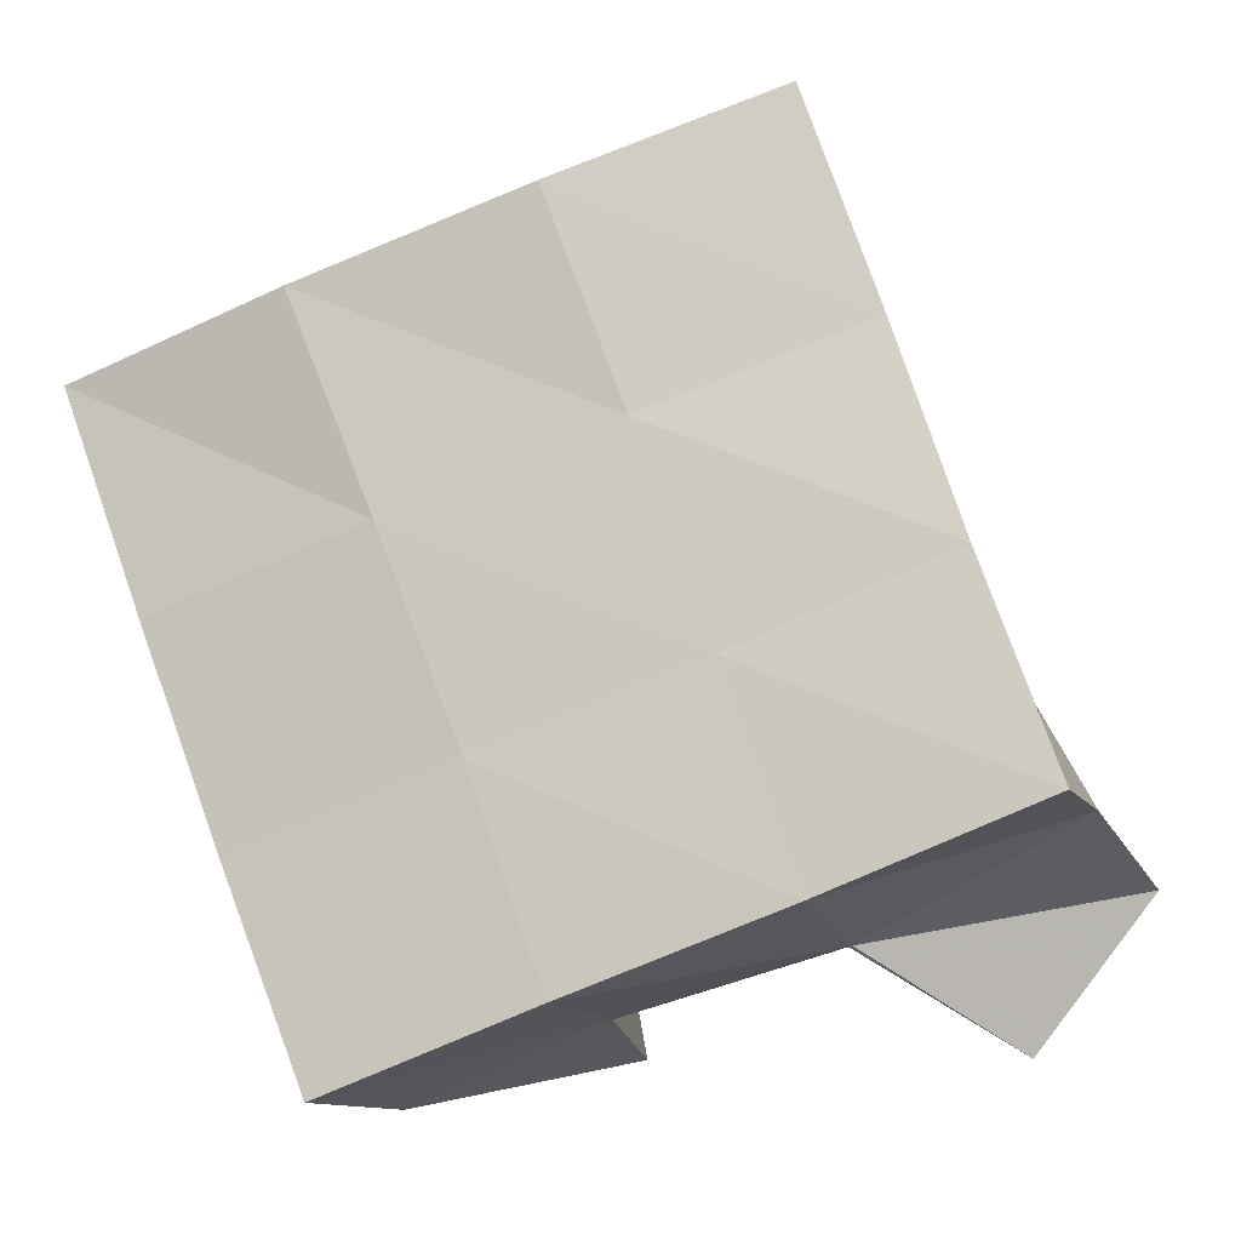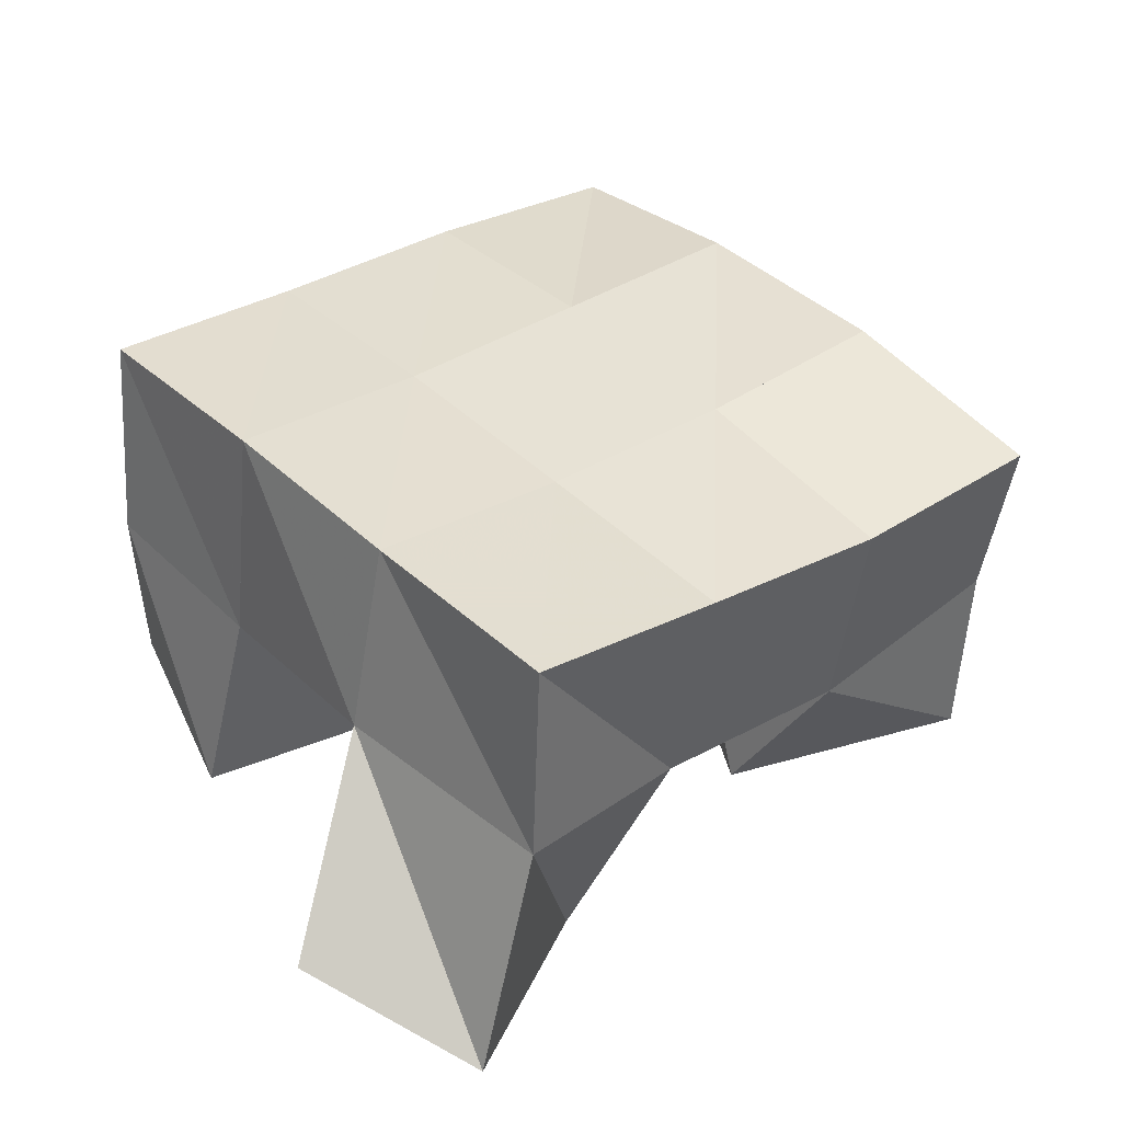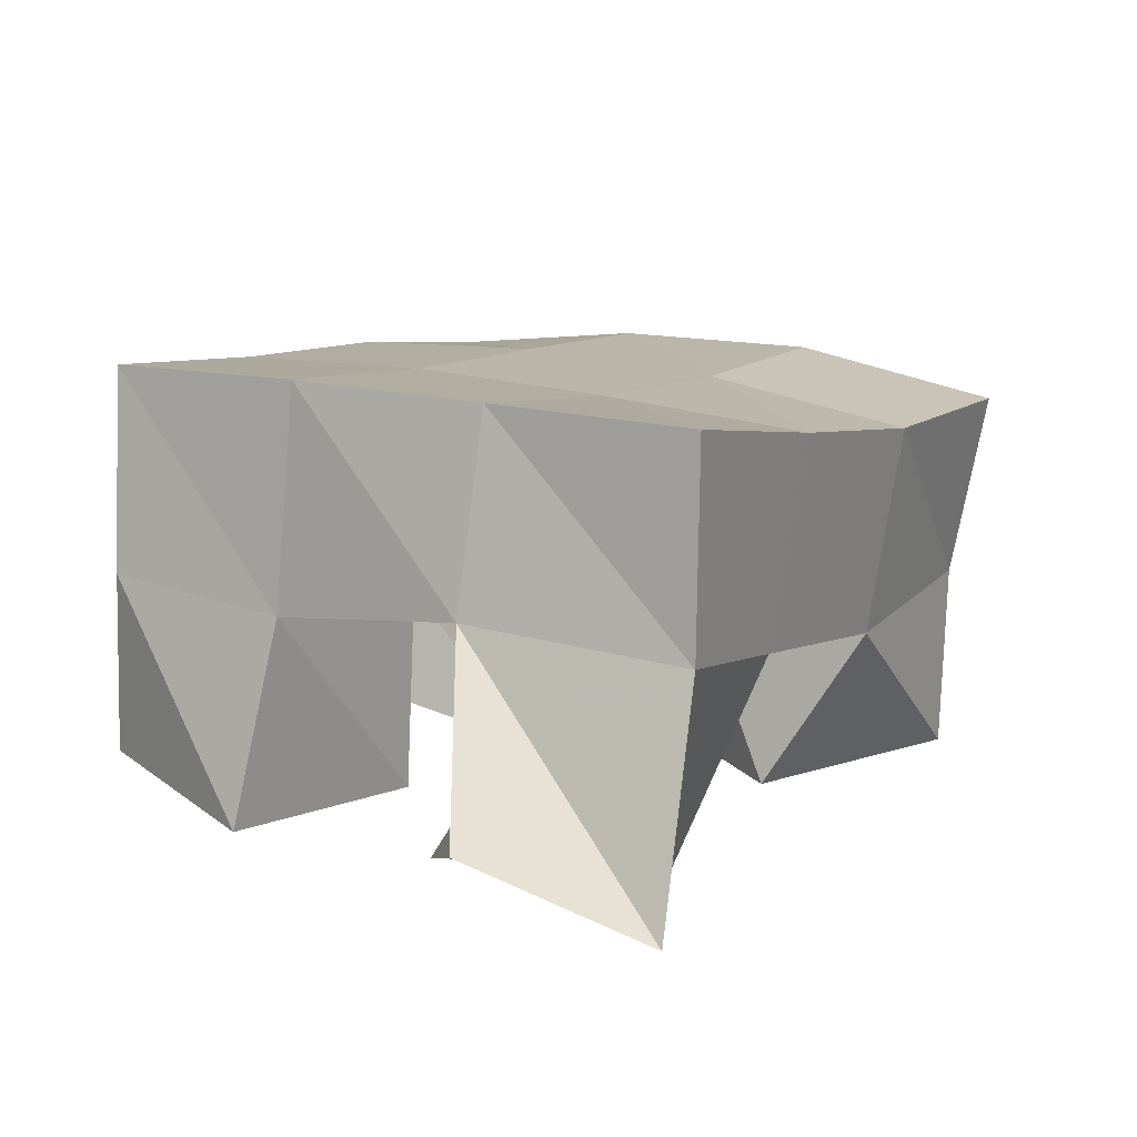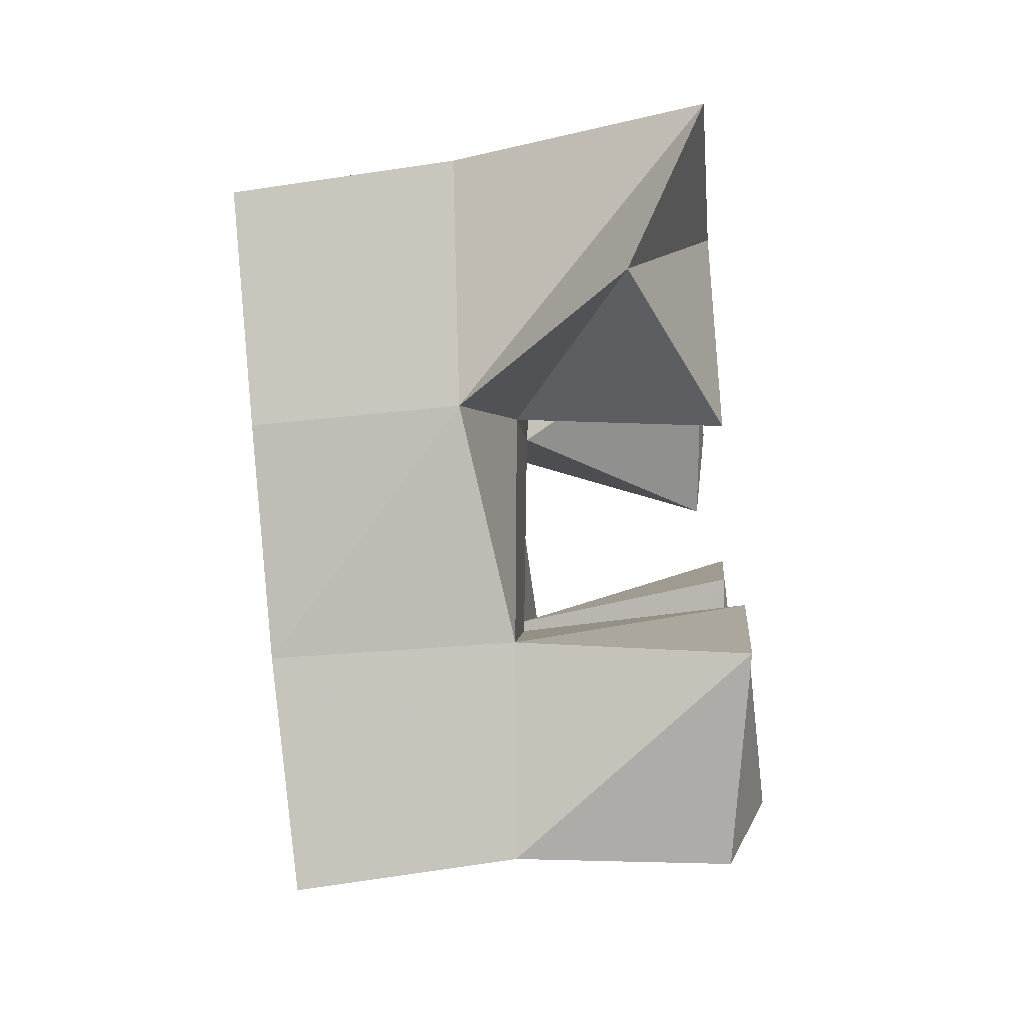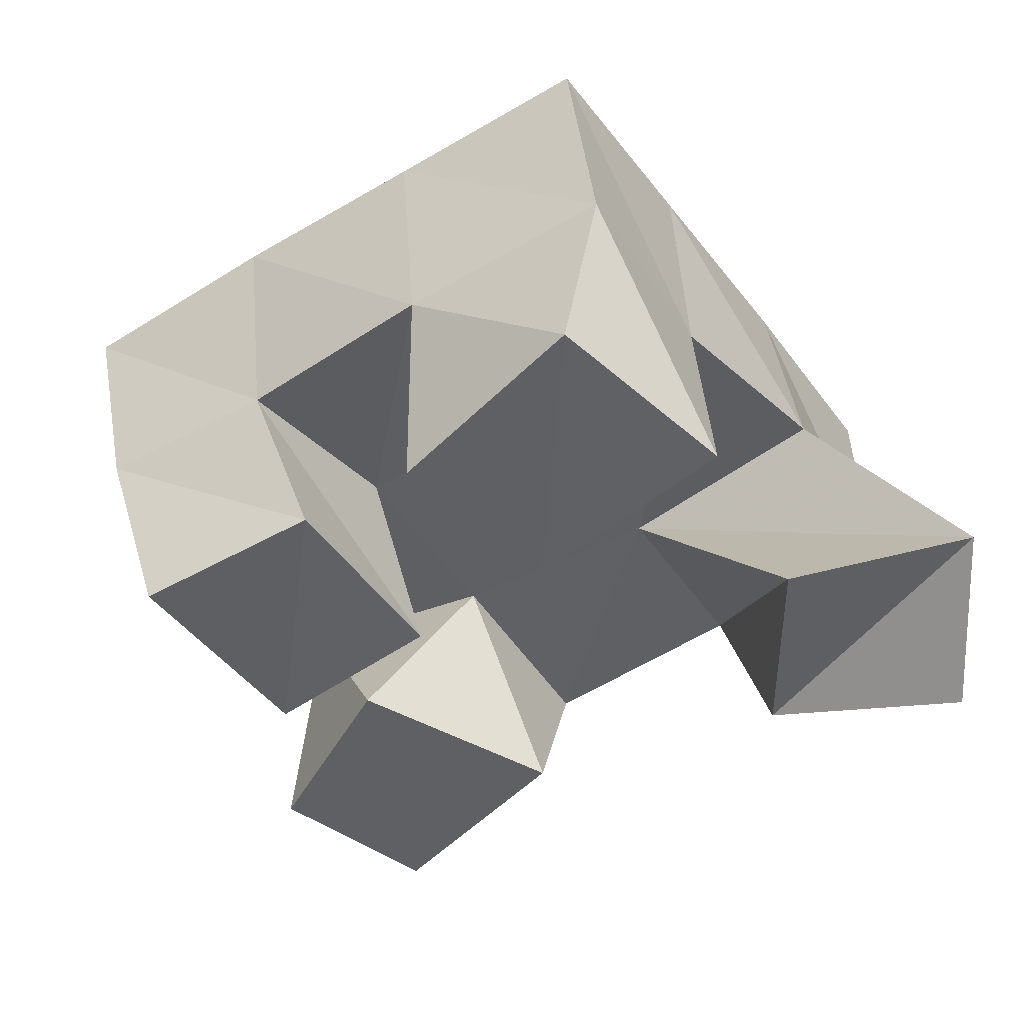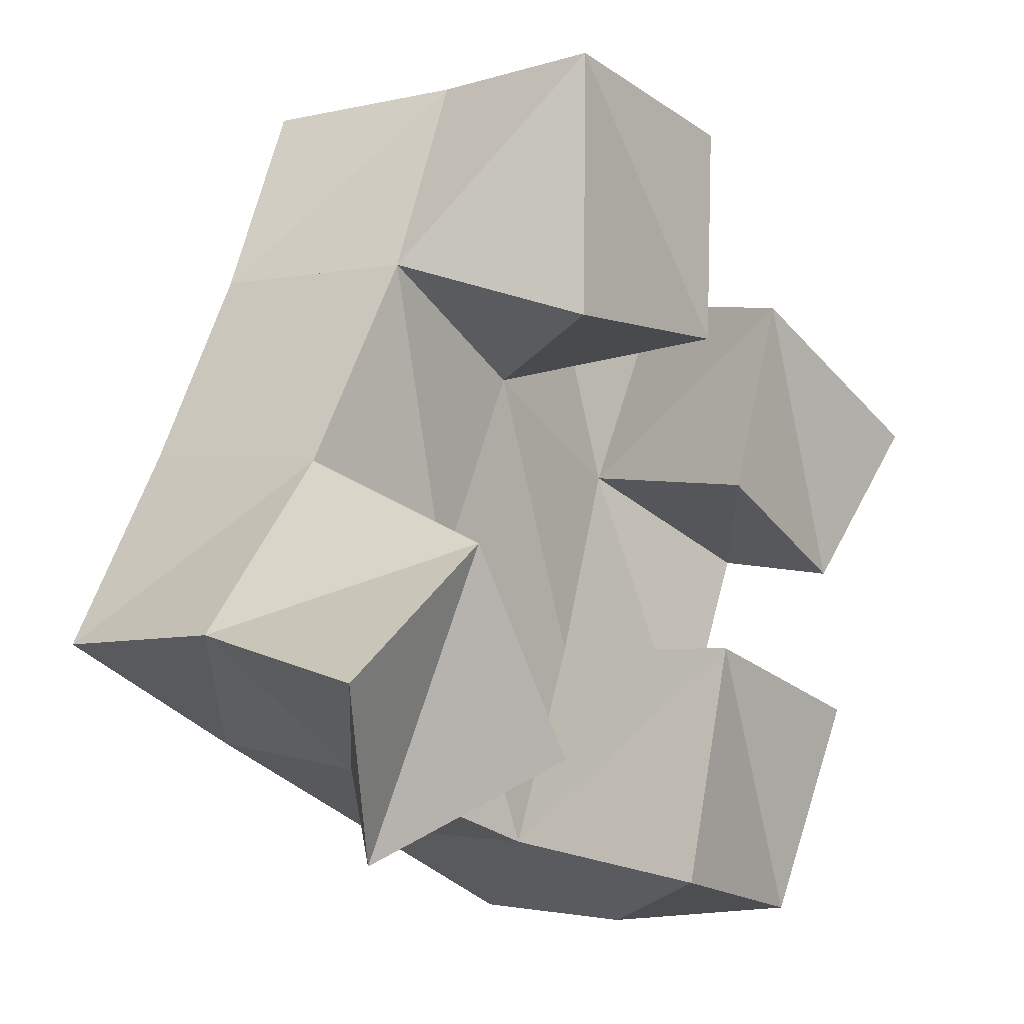
<metadata>
{"format":"obj","ext":"obj","renderer":"f3d","projection":"perspective","resolution":1024,"background":"white","views":[{"elev":-5.6,"azim":-166.8,"up":"+Z"},{"elev":38.1,"azim":-109.1,"up":"+Y"},{"elev":12.8,"azim":-126.8,"up":"+Y"},{"elev":-70.8,"azim":-83.3,"up":"+Z"},{"elev":-40.5,"azim":145.5,"up":"+Y"},{"elev":-10.2,"azim":-47.3,"up":"+Z"}]}
</metadata>
<code>
v 1.548 0.1 0.014
v 1.557 0.1541 0.02898
v 1.573 0.12 -0.02029
v 1.604 0.1581 0.003046
v 1.585 0.1 0.0462
v 1.58 0.1461 0.06934
v 1.615 0.103 0.003088
v 1.623 0.1479 0.05004
v 1.677 0.1022 0.0718
v 1.686 0.154 0.08164
v 1.72 0.1084 0.05592
v 1.732 0.1479 0.06431
v 1.689 0.1 0.1174
v 1.707 0.1517 0.1311
v 1.741 0.1 0.09338
v 1.751 0.144 0.1034
v 1.618 0.1 0.1019
v 1.599 0.1396 0.1171
v 1.671 0.1059 0.1072
v 1.644 0.1476 0.09898
v 1.62 0.1 0.1635
v 1.62 0.1445 0.1661
v 1.665 0.1 0.1555
v 1.664 0.1533 0.1468
v 1.657 0.1026 -0.02237
v 1.653 0.1519 -0.01187
v 1.703 0.1114 -0.02725
v 1.695 0.1567 -0.03
v 1.668 0.1 0.03169
v 1.67 0.1518 0.03584
v 1.713 0.1007 0.02061
v 1.716 0.1508 0.01691
v 1.559 0.2026 0.03122
v 1.606 0.2039 0.01163
v 1.576 0.195 0.07651
v 1.623 0.1991 0.05683
v 1.592 0.1895 0.1206
v 1.64 0.1977 0.1021
v 1.609 0.1902 0.1662
v 1.657 0.1993 0.1476
v 1.653 0.2049 -0.006778
v 1.67 0.2015 0.03803
v 1.688 0.2006 0.08349
v 1.707 0.1991 0.1298
v 1.7 0.2045 -0.02553
v 1.719 0.2005 0.01969
v 1.736 0.1988 0.06589
v 1.755 0.1931 0.1132
f 1 2 4
f 3 1 4
f 2 6 8
f 4 2 8
f 6 5 7
f 8 6 7
f 5 1 3
f 7 5 3
f 8 7 3
f 4 8 3
f 2 1 5
f 6 2 5
f 9 10 12
f 11 9 12
f 10 14 16
f 12 10 16
f 14 13 15
f 16 14 15
f 13 9 11
f 15 13 11
f 16 15 11
f 12 16 11
f 10 9 13
f 14 10 13
f 17 18 20
f 19 17 20
f 18 22 24
f 20 18 24
f 22 21 23
f 24 22 23
f 21 17 19
f 23 21 19
f 24 23 19
f 20 24 19
f 18 17 21
f 22 18 21
f 25 26 28
f 27 25 28
f 26 30 32
f 28 26 32
f 30 29 31
f 32 30 31
f 29 25 27
f 31 29 27
f 32 31 27
f 28 32 27
f 26 25 29
f 30 26 29
f 2 33 34
f 4 2 34
f 33 35 36
f 34 33 36
f 35 6 8
f 36 35 8
f 6 2 4
f 8 6 4
f 36 8 4
f 34 36 4
f 33 2 6
f 35 33 6
f 6 35 36
f 8 6 36
f 35 37 38
f 36 35 38
f 37 18 20
f 38 37 20
f 18 6 8
f 20 18 8
f 38 20 8
f 36 38 8
f 35 6 18
f 37 35 18
f 18 37 38
f 20 18 38
f 37 39 40
f 38 37 40
f 39 22 24
f 40 39 24
f 22 18 20
f 24 22 20
f 40 24 20
f 38 40 20
f 37 18 22
f 39 37 22
f 4 34 41
f 26 4 41
f 34 36 42
f 41 34 42
f 36 8 30
f 42 36 30
f 8 4 26
f 30 8 26
f 42 30 26
f 41 42 26
f 34 4 8
f 36 34 8
f 8 36 42
f 30 8 42
f 36 38 43
f 42 36 43
f 38 20 10
f 43 38 10
f 20 8 30
f 10 20 30
f 43 10 30
f 42 43 30
f 36 8 20
f 38 36 20
f 20 38 43
f 10 20 43
f 38 40 44
f 43 38 44
f 40 24 14
f 44 40 14
f 24 20 10
f 14 24 10
f 44 14 10
f 43 44 10
f 38 20 24
f 40 38 24
f 26 41 45
f 28 26 45
f 41 42 46
f 45 41 46
f 42 30 32
f 46 42 32
f 30 26 28
f 32 30 28
f 46 32 28
f 45 46 28
f 41 26 30
f 42 41 30
f 30 42 46
f 32 30 46
f 42 43 47
f 46 42 47
f 43 10 12
f 47 43 12
f 10 30 32
f 12 10 32
f 47 12 32
f 46 47 32
f 42 30 10
f 43 42 10
f 10 43 47
f 12 10 47
f 43 44 48
f 47 43 48
f 44 14 16
f 48 44 16
f 14 10 12
f 16 14 12
f 48 16 12
f 47 48 12
f 43 10 14
f 44 43 14

</code>
